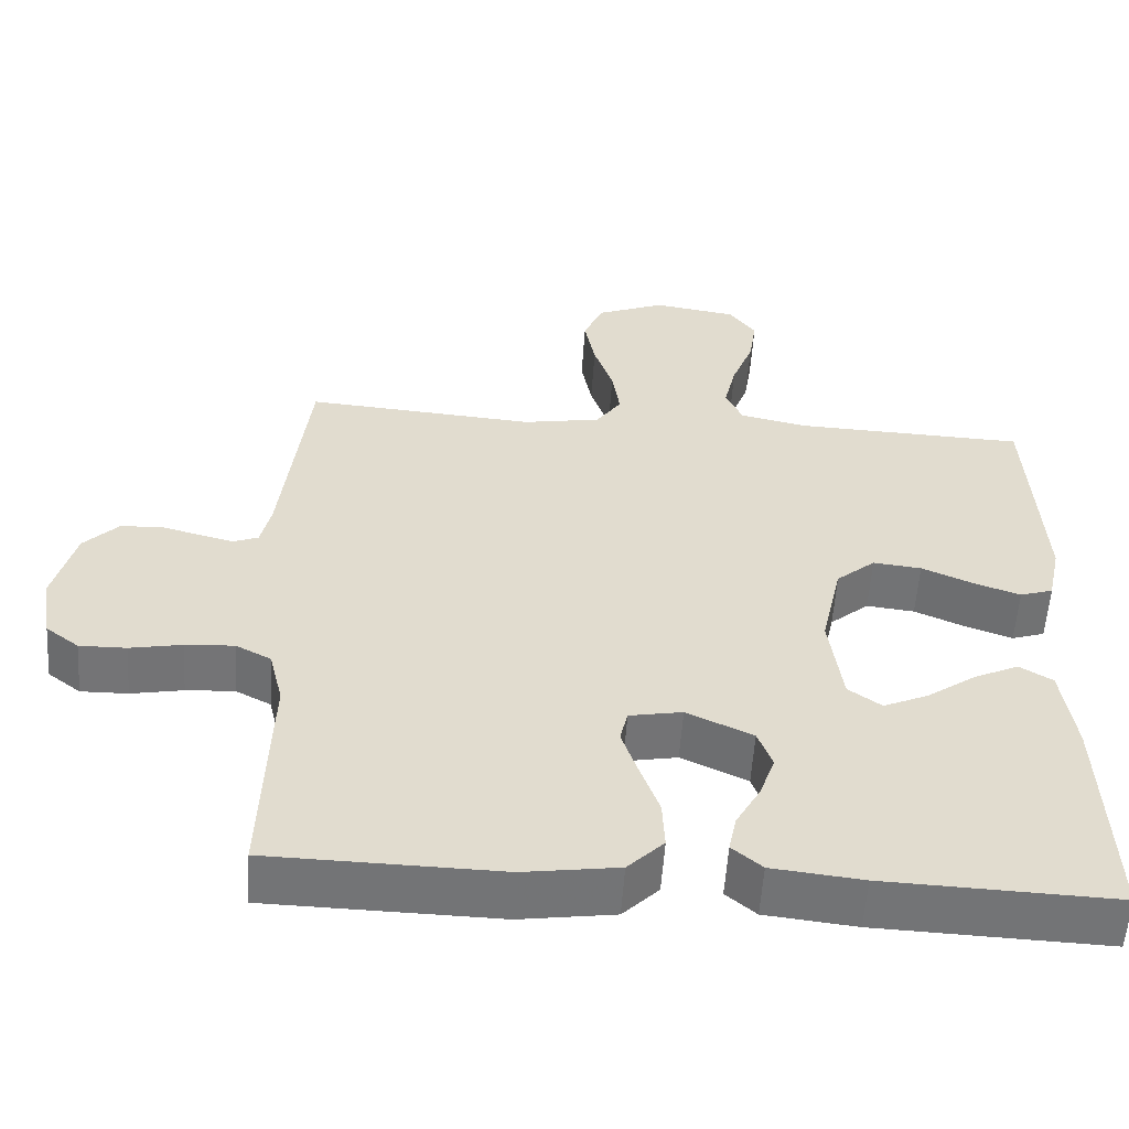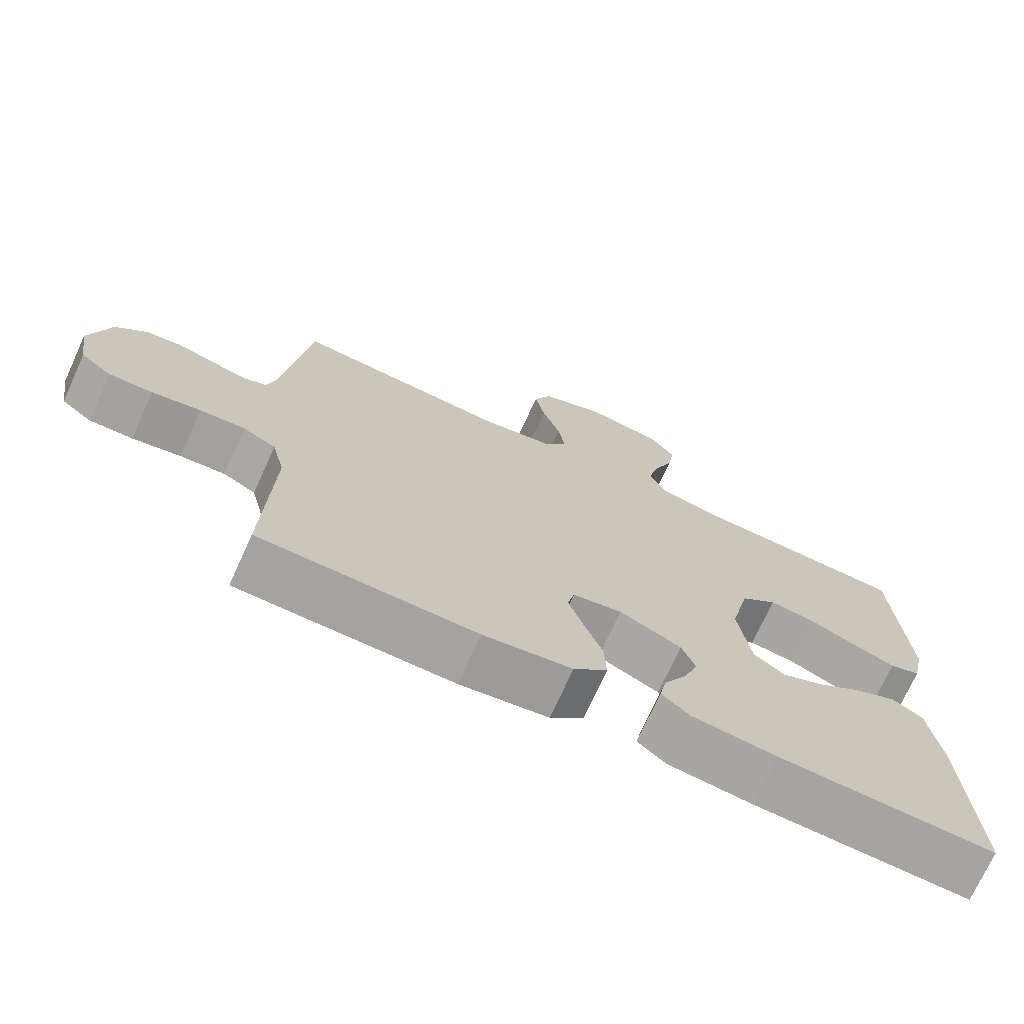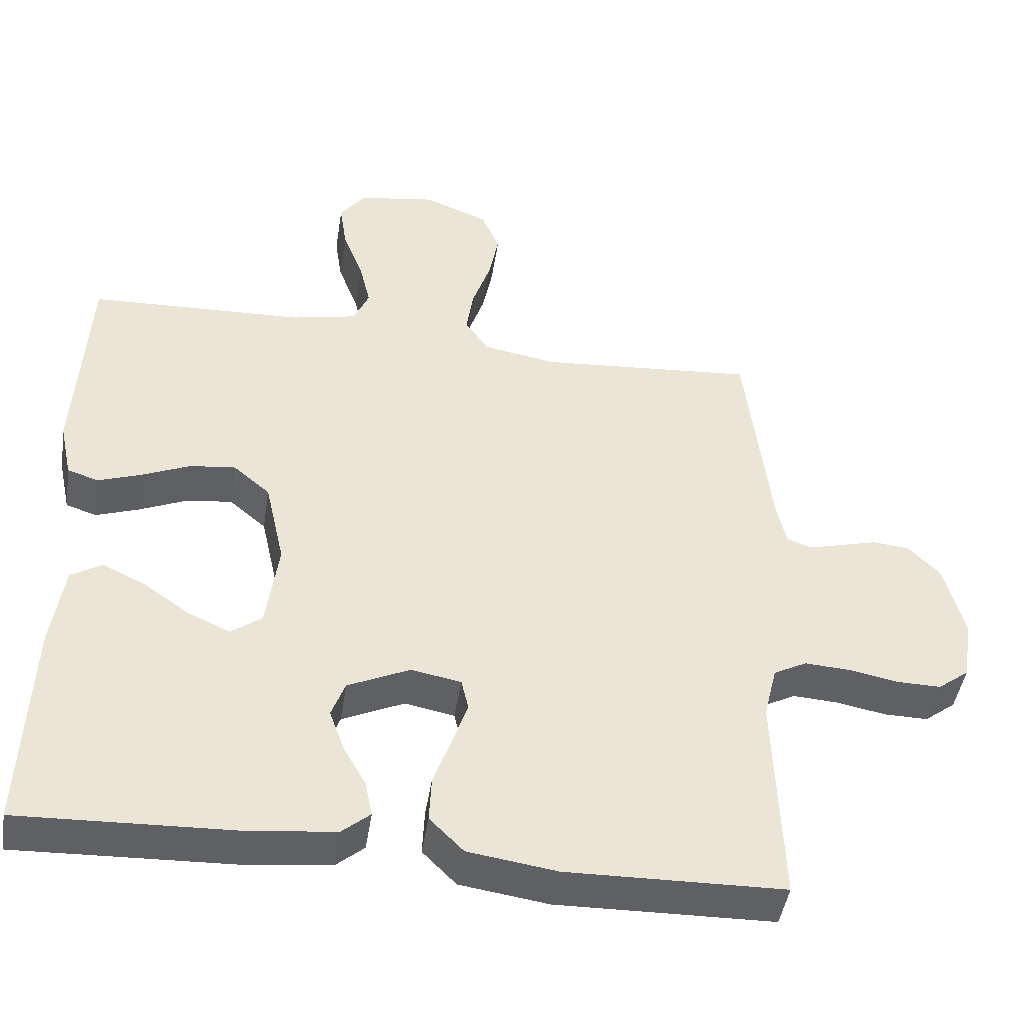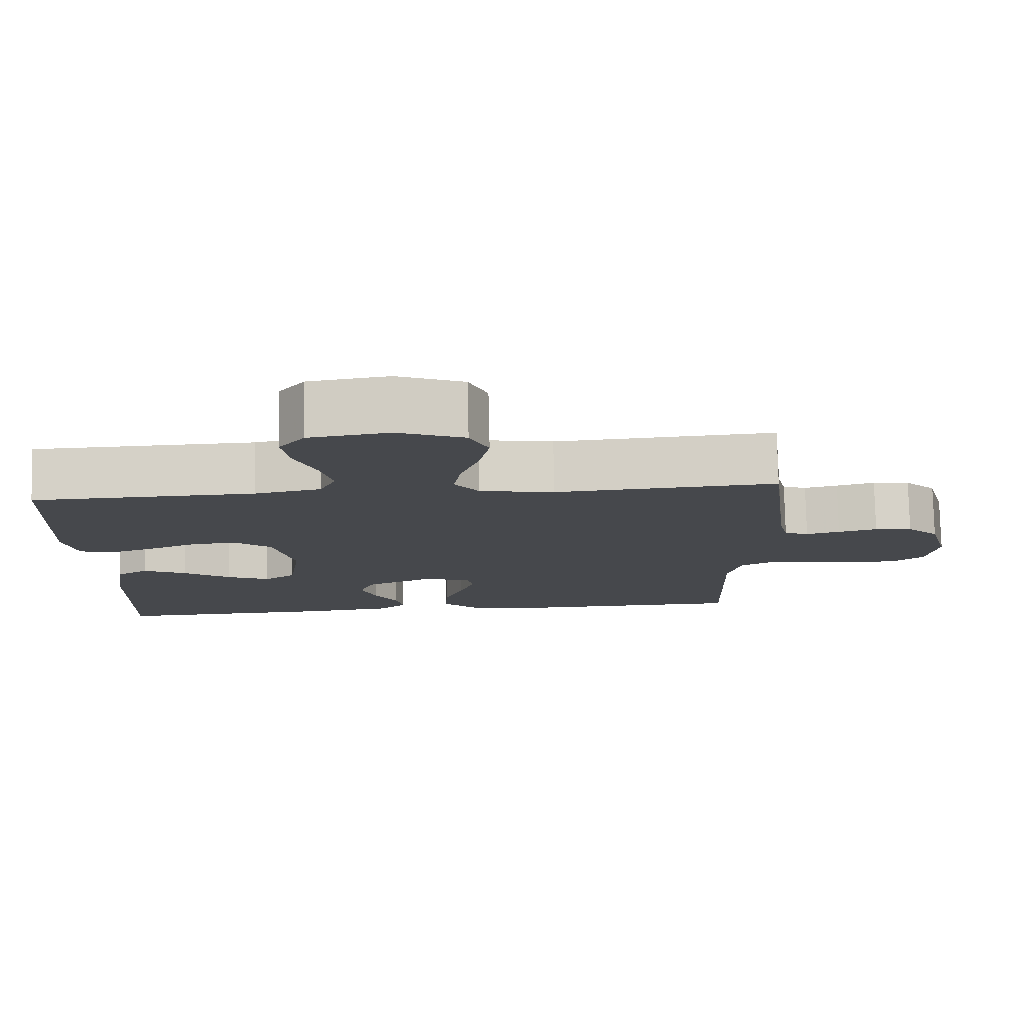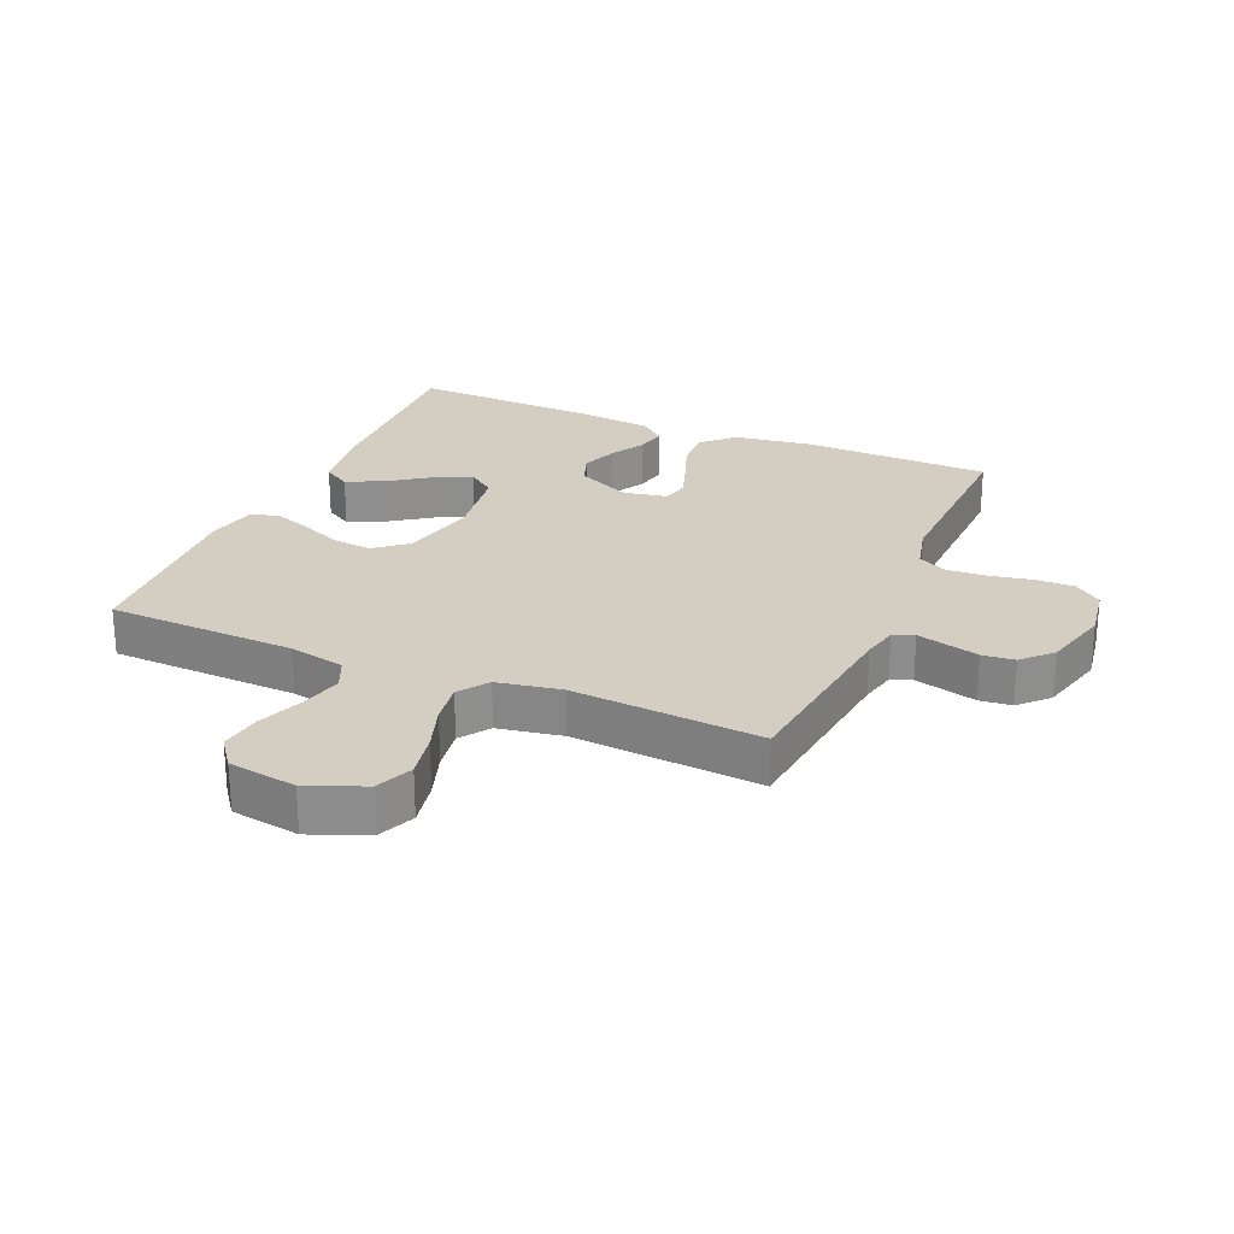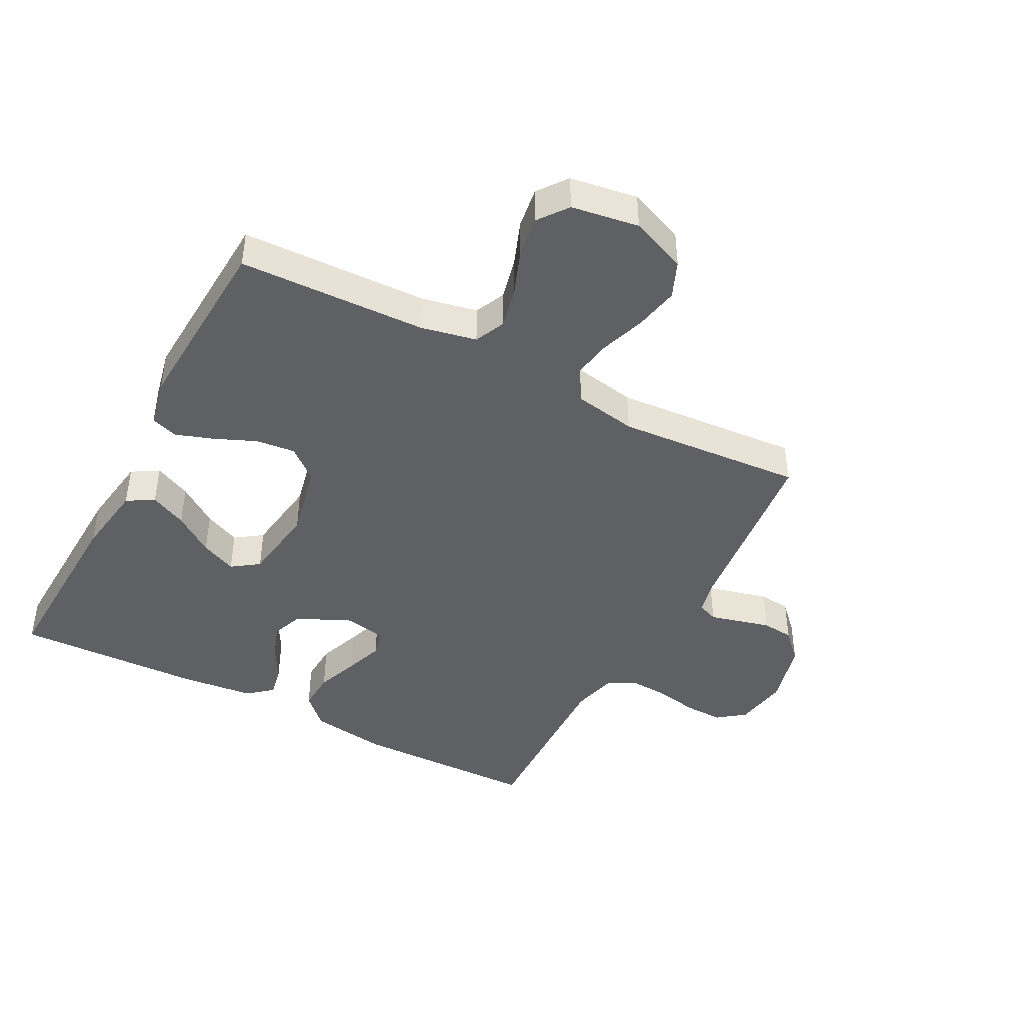
<metadata>
{"format":"obj","ext":"obj","renderer":"f3d","projection":"perspective","resolution":1024,"background":"white","views":[{"elev":-56.2,"azim":176.2,"up":"+Z"},{"elev":-72.8,"azim":155.5,"up":"+Z"},{"elev":-45.5,"azim":-8.8,"up":"+Z"},{"elev":78.7,"azim":-1.3,"up":"+Z"},{"elev":25.2,"azim":23.2,"up":"+Y"},{"elev":-43.3,"azim":-28.0,"up":"+Y"}]}
</metadata>
<code>
v 0.5 0.07 -0.5
v 0.2 0.07 -0.506
v 0.077 0.07 -0.488
v 0.03 0.07 -0.441
v 0.033 0.07 -0.377
v 0.058 0.07 -0.308
v 0.079 0.07 -0.246
v 0.069 0.07 -0.203
v 0 0.07 -0.19
v -0.086 0.07 -0.23
v -0.105 0.07 -0.281
v -0.084 0.07 -0.339
v -0.053 0.07 -0.394
v -0.043 0.07 -0.443
v -0.082 0.07 -0.476
v -0.2 0.07 -0.489
v -0.5 0.07 -0.5
v -0.489 0.07 -0.2
v -0.472 0.07 -0.082
v -0.429 0.07 -0.056
v -0.37 0.07 -0.084
v -0.306 0.07 -0.129
v -0.248 0.07 -0.155
v -0.205 0.07 -0.124
v -0.188 0.07 0
v -0.215 0.07 0.121
v -0.266 0.07 0.164
v -0.329 0.07 0.157
v -0.396 0.07 0.128
v -0.456 0.07 0.107
v -0.499 0.07 0.121
v -0.516 0.07 0.2
v -0.5 0.07 0.5
v -0.2 0.07 0.511
v -0.111 0.07 0.53
v -0.089 0.07 0.579
v -0.105 0.07 0.646
v -0.133 0.07 0.719
v -0.143 0.07 0.785
v -0.108 0.07 0.832
v 0 0.07 0.849
v 0.09 0.07 0.813
v 0.115 0.07 0.754
v 0.101 0.07 0.682
v 0.076 0.07 0.608
v 0.066 0.07 0.542
v 0.099 0.07 0.495
v 0.2 0.07 0.477
v 0.5 0.07 0.5
v 0.535 0.07 0.2
v 0.548 0.07 0.143
v 0.581 0.07 0.13
v 0.627 0.07 0.142
v 0.68 0.07 0.156
v 0.731 0.07 0.151
v 0.775 0.07 0.106
v 0.803 0.07 0
v 0.789 0.07 -0.087
v 0.746 0.07 -0.12
v 0.685 0.07 -0.119
v 0.617 0.07 -0.106
v 0.554 0.07 -0.102
v 0.508 0.07 -0.126
v 0.49 0.07 -0.2
v 0.5 0 -0.5
v 0.2 0 -0.506
v 0.077 0 -0.488
v 0.03 0 -0.441
v 0.033 0 -0.377
v 0.058 0 -0.308
v 0.079 0 -0.246
v 0.069 0 -0.203
v 0 0 -0.19
v -0.086 0 -0.23
v -0.105 0 -0.281
v -0.084 0 -0.339
v -0.053 0 -0.394
v -0.043 0 -0.443
v -0.082 0 -0.476
v -0.2 0 -0.489
v -0.5 0 -0.5
v -0.489 0 -0.2
v -0.472 0 -0.082
v -0.429 0 -0.056
v -0.37 0 -0.084
v -0.306 0 -0.129
v -0.248 0 -0.155
v -0.205 0 -0.124
v -0.188 0 0
v -0.215 0 0.121
v -0.266 0 0.164
v -0.329 0 0.157
v -0.396 0 0.128
v -0.456 0 0.107
v -0.499 0 0.121
v -0.516 0 0.2
v -0.5 0 0.5
v -0.2 0 0.511
v -0.111 0 0.53
v -0.089 0 0.579
v -0.105 0 0.646
v -0.133 0 0.719
v -0.143 0 0.785
v -0.108 0 0.832
v 0 0 0.849
v 0.09 0 0.813
v 0.115 0 0.754
v 0.101 0 0.682
v 0.076 0 0.608
v 0.066 0 0.542
v 0.099 0 0.495
v 0.2 0 0.477
v 0.5 0 0.5
v 0.535 0 0.2
v 0.548 0 0.143
v 0.581 0 0.13
v 0.627 0 0.142
v 0.68 0 0.156
v 0.731 0 0.151
v 0.775 0 0.106
v 0.803 0 0
v 0.789 0 -0.087
v 0.746 0 -0.12
v 0.685 0 -0.119
v 0.617 0 -0.106
v 0.554 0 -0.102
v 0.508 0 -0.126
v 0.49 0 -0.2
f 58 59 60 61
f 58 61 62
f 57 58 62
f 56 57 62
f 53 54 55 56
f 52 53 56 62
f 51 52 62 63
f 48 49 50
f 47 48 50 51
f 42 43 44 45
f 42 45 46
f 41 42 46
f 40 41 46
f 37 38 39 40
f 36 37 40 46
f 35 36 46 47
f 31 32 33 34
f 28 29 30 31
f 28 31 34 35
f 19 20 21 22
f 19 22 23
f 18 19 23
f 17 18 23
f 16 17 23 24
f 12 13 14 15
f 11 12 15 16
f 10 11 16 24
f 3 4 5 6
f 3 6 7
f 64 1 2 3
f 64 3 7
f 63 64 7 8
f 51 63 8 9
f 27 28 35 47
f 26 27 47 51
f 25 26 51 9
f 9 10 24 25
f 125 124 123 122
f 126 125 122
f 126 122 121
f 126 121 120
f 120 119 118 117
f 126 120 117 116
f 127 126 116 115
f 114 113 112
f 115 114 112 111
f 109 108 107 106
f 110 109 106
f 110 106 105
f 110 105 104
f 104 103 102 101
f 110 104 101 100
f 111 110 100 99
f 98 97 96 95
f 95 94 93 92
f 99 98 95 92
f 86 85 84 83
f 87 86 83
f 87 83 82
f 87 82 81
f 88 87 81 80
f 79 78 77 76
f 80 79 76 75
f 88 80 75 74
f 70 69 68 67
f 71 70 67
f 67 66 65 128
f 71 67 128
f 72 71 128 127
f 73 72 127 115
f 111 99 92 91
f 115 111 91 90
f 73 115 90 89
f 89 88 74 73
f 1 65 66 2
f 2 66 67 3
f 3 67 68 4
f 4 68 69 5
f 5 69 70 6
f 6 70 71 7
f 7 71 72 8
f 8 72 73 9
f 9 73 74 10
f 10 74 75 11
f 11 75 76 12
f 12 76 77 13
f 13 77 78 14
f 14 78 79 15
f 15 79 80 16
f 16 80 81 17
f 17 81 82 18
f 18 82 83 19
f 19 83 84 20
f 20 84 85 21
f 21 85 86 22
f 22 86 87 23
f 23 87 88 24
f 24 88 89 25
f 25 89 90 26
f 26 90 91 27
f 27 91 92 28
f 28 92 93 29
f 29 93 94 30
f 30 94 95 31
f 31 95 96 32
f 32 96 97 33
f 33 97 98 34
f 34 98 99 35
f 35 99 100 36
f 36 100 101 37
f 37 101 102 38
f 38 102 103 39
f 39 103 104 40
f 40 104 105 41
f 41 105 106 42
f 42 106 107 43
f 43 107 108 44
f 44 108 109 45
f 45 109 110 46
f 46 110 111 47
f 47 111 112 48
f 48 112 113 49
f 49 113 114 50
f 50 114 115 51
f 51 115 116 52
f 52 116 117 53
f 53 117 118 54
f 54 118 119 55
f 55 119 120 56
f 56 120 121 57
f 57 121 122 58
f 58 122 123 59
f 59 123 124 60
f 60 124 125 61
f 61 125 126 62
f 62 126 127 63
f 63 127 128 64
f 64 128 65 1

</code>
